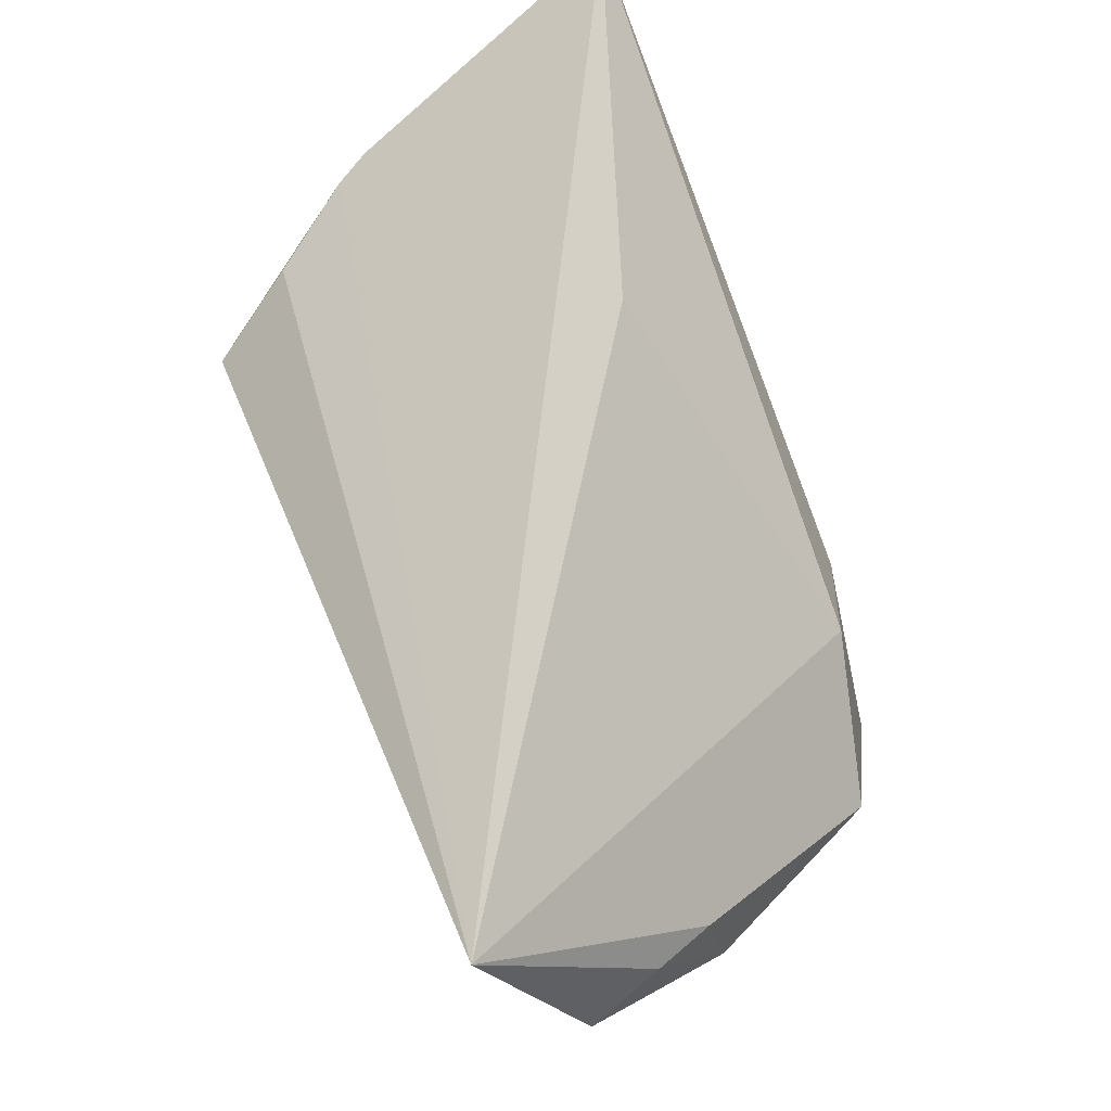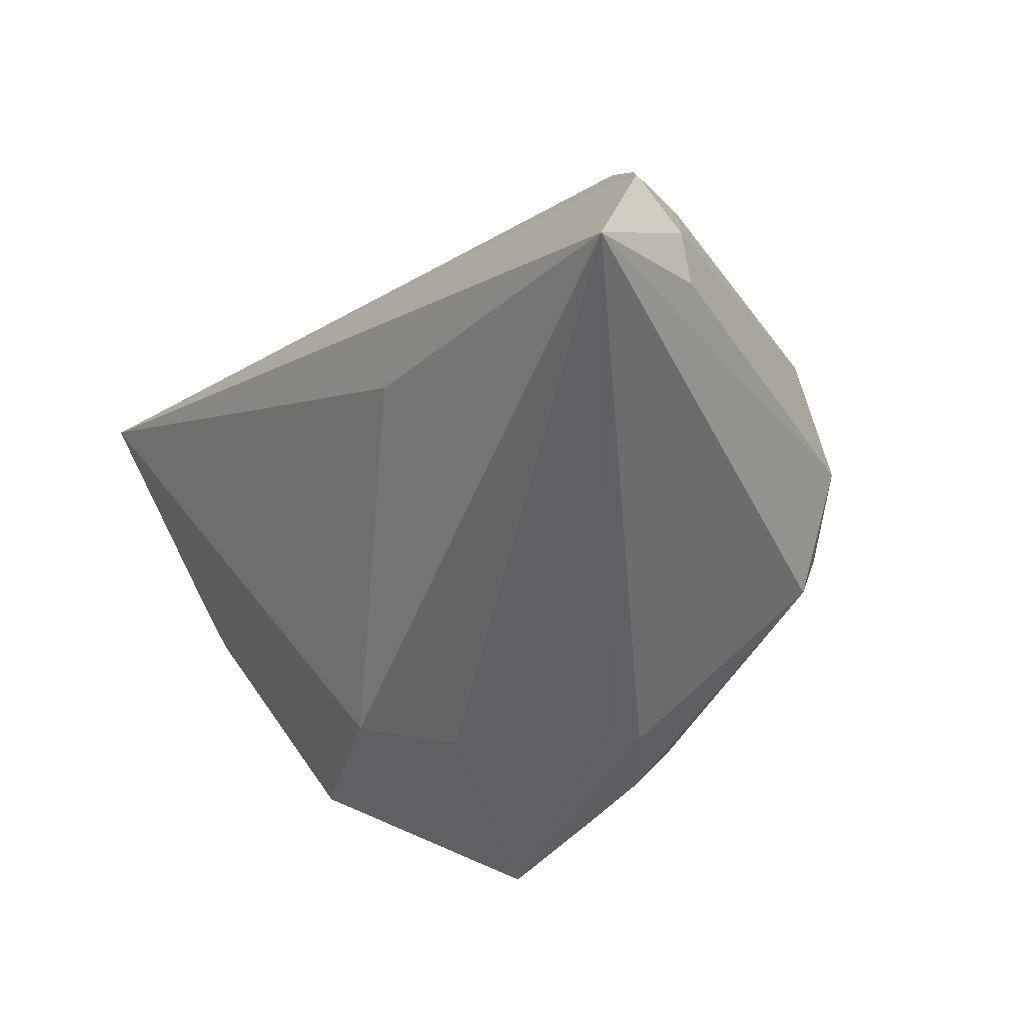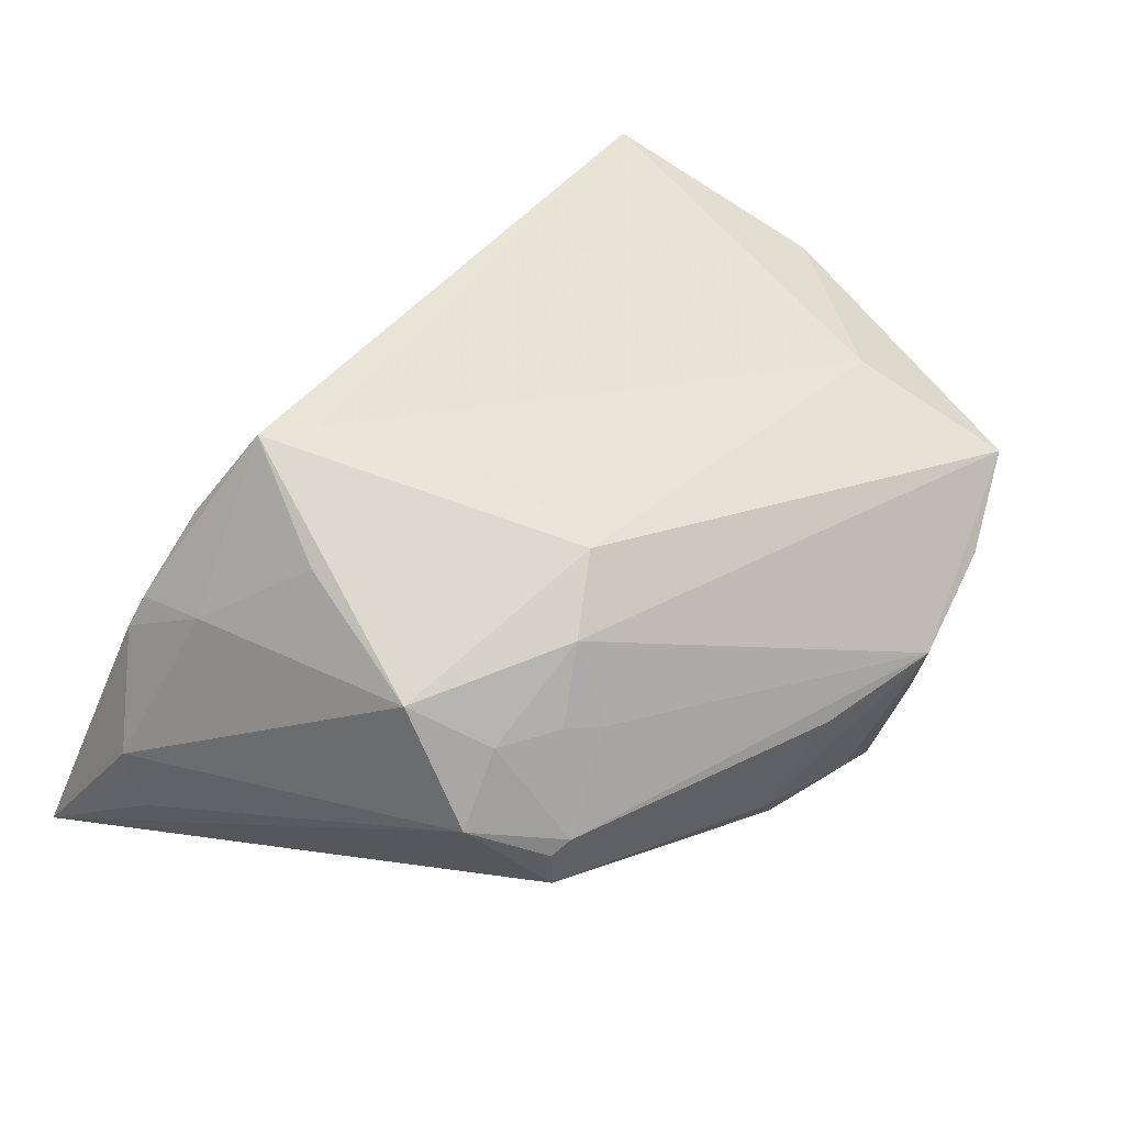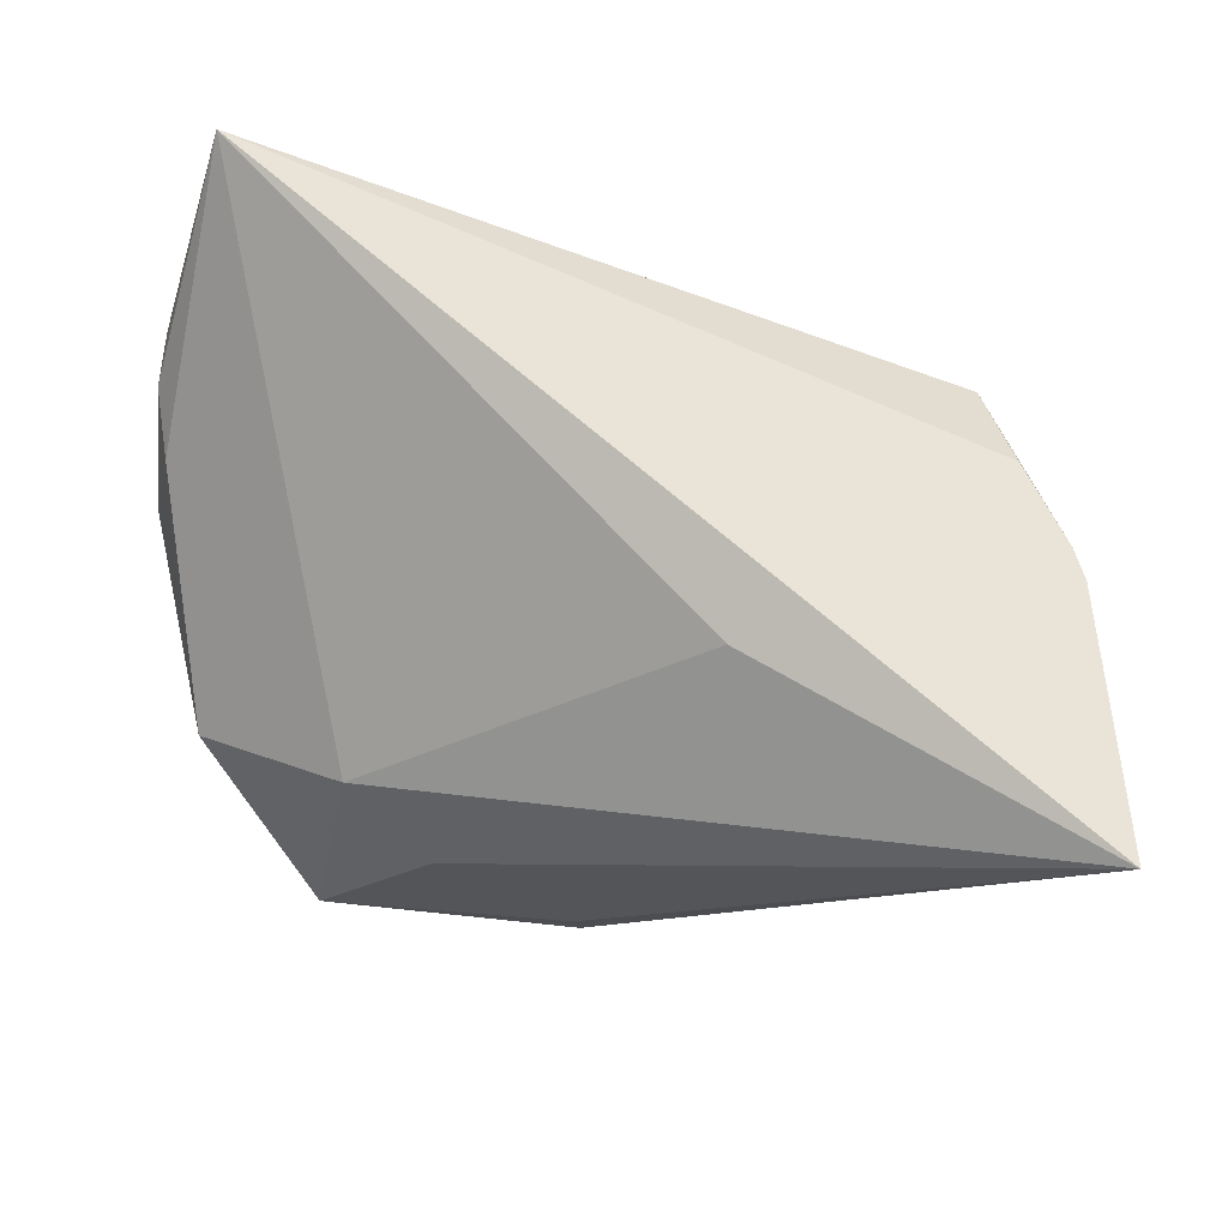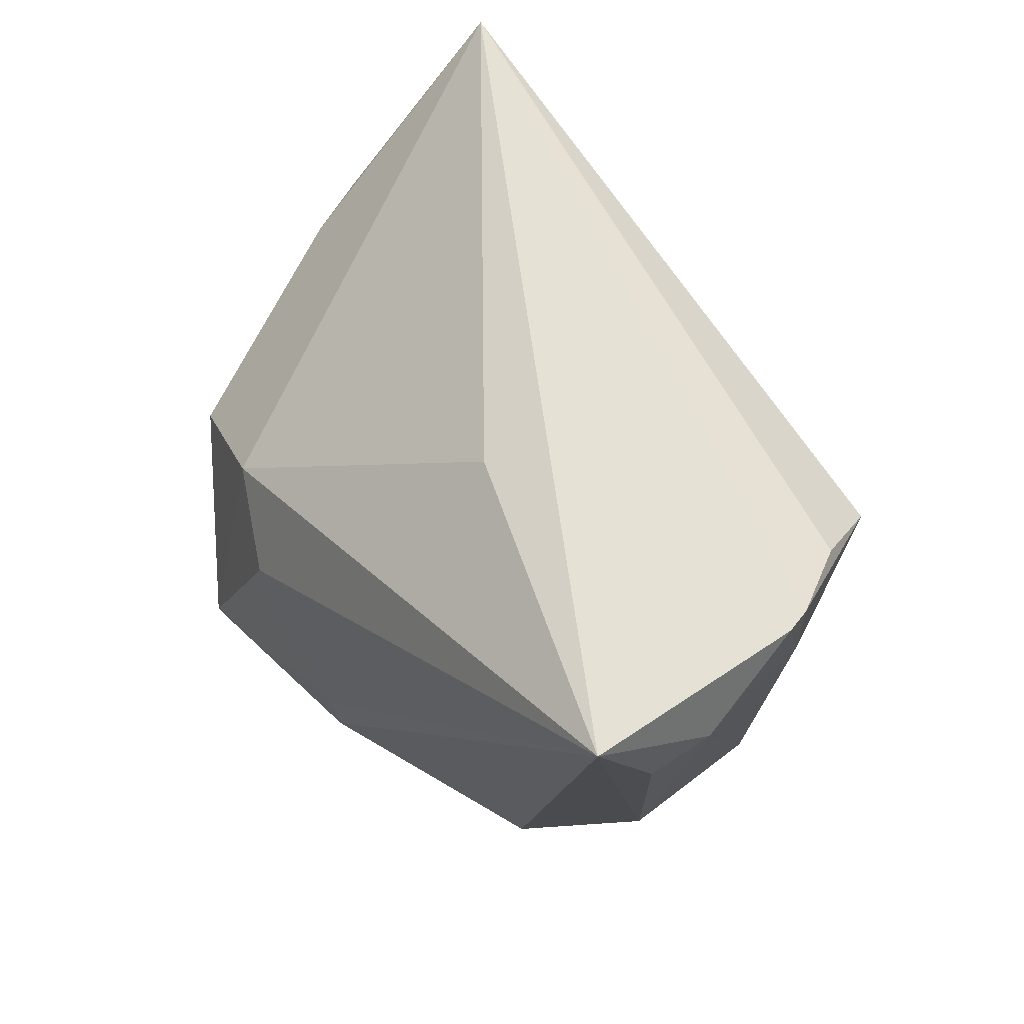
<metadata>
{"format":"obj","ext":"obj","renderer":"f3d","projection":"perspective","resolution":1024,"background":"white","views":[{"elev":70.5,"azim":65.4,"up":"+Y"},{"elev":-49.2,"azim":-131.9,"up":"+Z"},{"elev":34.4,"azim":-44.4,"up":"+Z"},{"elev":67.5,"azim":-169.5,"up":"+Y"},{"elev":50.4,"azim":-127.4,"up":"+Y"}]}
</metadata>
<code>
v -0.04407 0.02055 0.006614
v 0.03763 -0.01255 0.01718
v -0.01206 -0.01656 0.0157
v -0.02555 -0.0245 -0.01799
v -0.00162 -0.01943 -0.02869
v 0.03749 -0.03167 -0.001063
v -0.01304 0.03124 -0.01379
v -0.05176 0.03462 -0.02927
v -0.03509 -0.02105 -0.007074
v -0.043 0.01213 0.00734
v -0.03699 -0.01462 0.007013
v -0.0132 -0.008416 0.01919
v -0.04565 0.02185 0.002769
v -0.03333 0.01176 0.02649
v 0.04586 -0.02782 0.007826
v 0.01346 -0.002844 -0.02927
v 0.04762 0.01073 0.004035
v 0.02771 -0.02589 -0.02917
v 0.01825 -0.02976 -0.0235
v 0.04495 0.03462 0.02927
v -0.01852 -0.02112 0.009227
v -0.04884 0.01819 -0.01905
v 0.01045 -0.0326 -0.01112
v -0.0178 -0.02469 -0.0004652
v -0.03624 0.0002747 0.01642
v -0.03806 0.0177 0.01634
v 0.04052 -0.004349 -0.01966
v 0.00717 -0.02749 -0.02549
v -0.02482 -0.02666 -0.0109
v 0.00367 -0.02993 -0.0211
v 0.04983 0.01312 0.01102
v -0.04972 0.01998 -0.01204
v 0.02593 -0.03462 -0.008283
v -0.02694 -0.02579 -0.01245
v 0.023 0.004646 -0.02479
v -0.02714 0.009607 0.02579
v -0.03009 -0.02062 0.001086
v 0.05176 0.00878 0.01955
v -0.02268 -0.02326 0.001001
v 0.03944 -0.02581 -0.01169
v -0.00105 -0.01517 -0.02927
v 0.03279 -0.02769 -0.02087
v 0.04969 0.001435 0.002663
f 8 20 7
f 38 2 15
f 20 2 38
f 13 20 8
f 14 11 3
f 15 2 3
f 20 14 36
f 36 2 20
f 20 38 31
f 5 4 8
f 27 18 35
f 8 7 35
f 35 7 20
f 8 4 9
f 4 34 9
f 42 18 27
f 27 40 42
f 30 34 4
f 32 13 8
f 32 9 11
f 10 32 11
f 13 32 10
f 26 14 20
f 15 3 21
f 21 3 11
f 12 3 2
f 2 36 12
f 14 3 12
f 12 36 14
f 20 31 17
f 17 35 20
f 27 35 17
f 43 31 38
f 43 38 15
f 43 17 31
f 27 17 43
f 15 40 43
f 43 40 27
f 41 5 8
f 18 5 41
f 8 35 16
f 16 35 18
f 16 41 8
f 18 41 16
f 4 5 28
f 28 30 4
f 28 5 18
f 18 42 33
f 15 21 33
f 8 9 22
f 22 32 8
f 9 32 22
f 25 11 14
f 14 10 25
f 25 10 11
f 1 10 14
f 13 10 1
f 14 26 1
f 20 13 1
f 1 26 20
f 11 9 37
f 37 21 11
f 18 33 19
f 19 33 30
f 19 28 18
f 30 28 19
f 15 33 6
f 6 33 42
f 6 40 15
f 6 42 40
f 30 33 23
f 29 9 34
f 29 37 9
f 34 30 29
f 30 23 29
f 29 23 33
f 21 37 39
f 37 29 39
f 24 29 33
f 24 39 29
f 24 33 21
f 21 39 24

</code>
